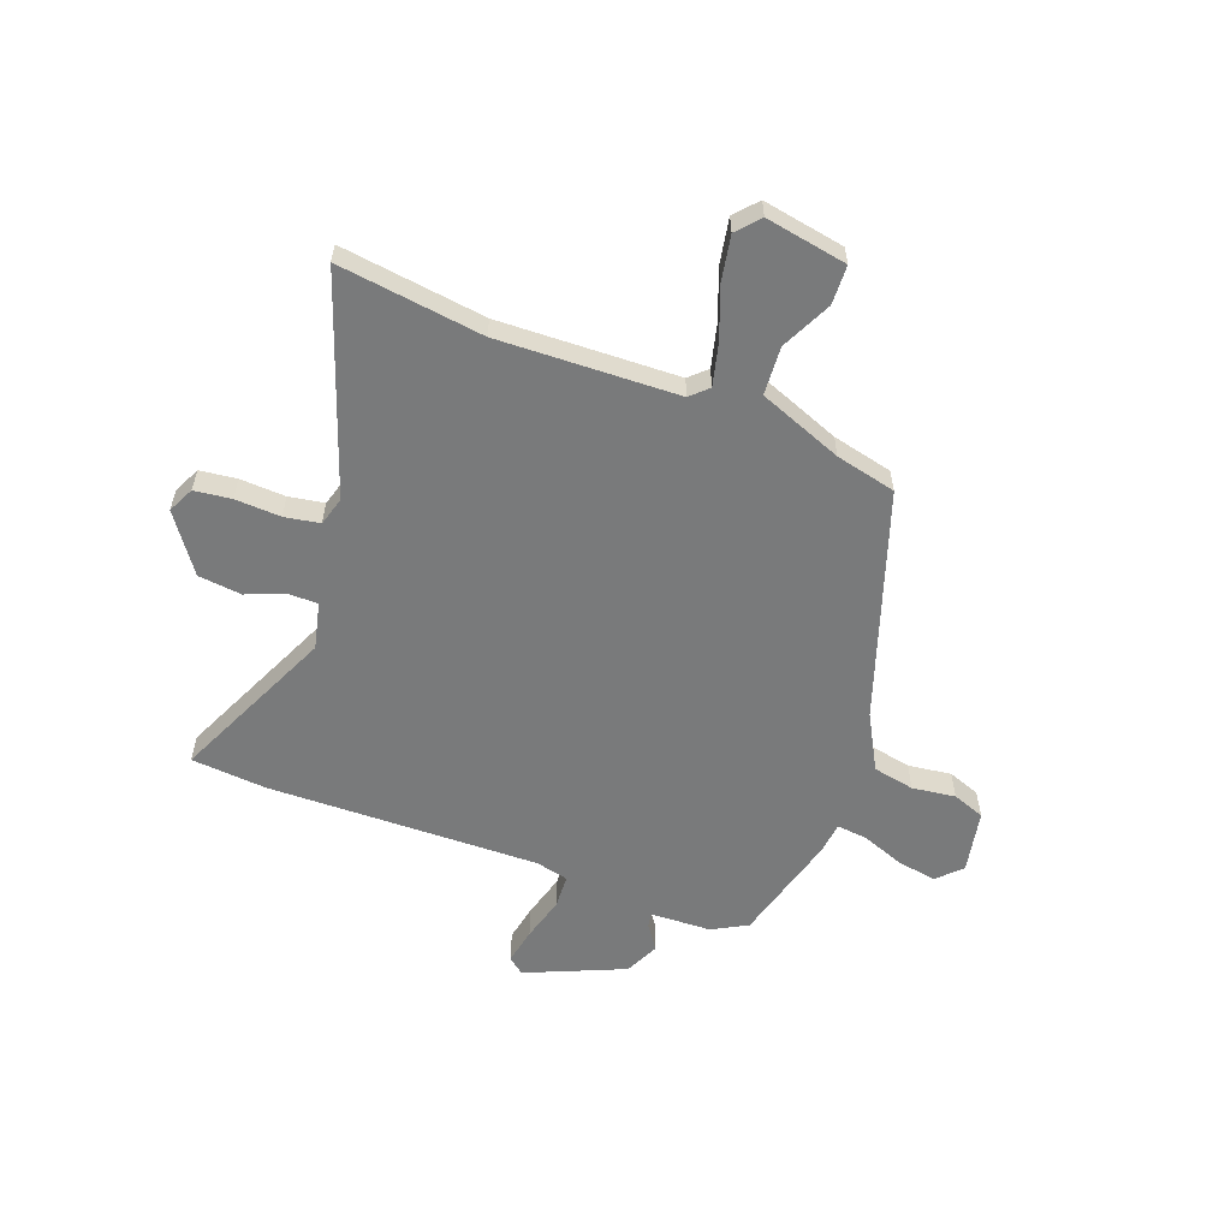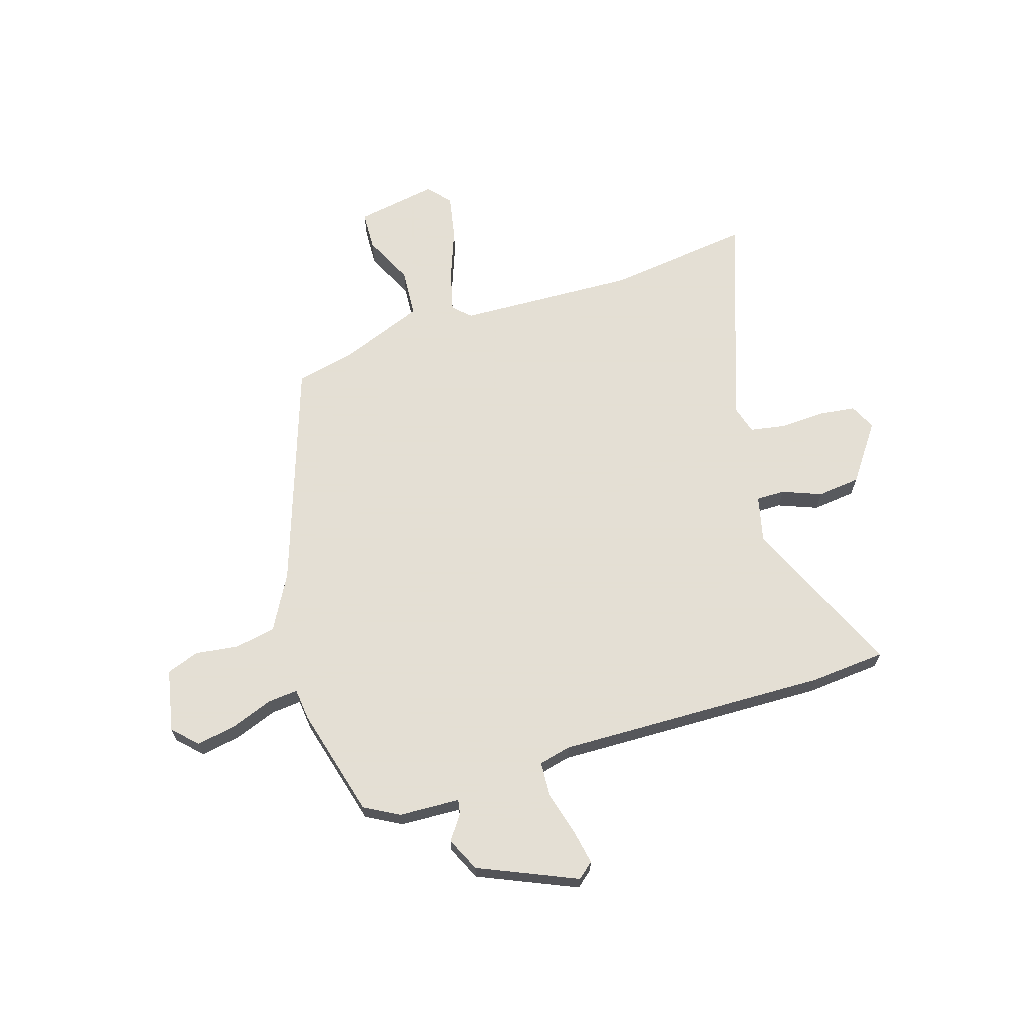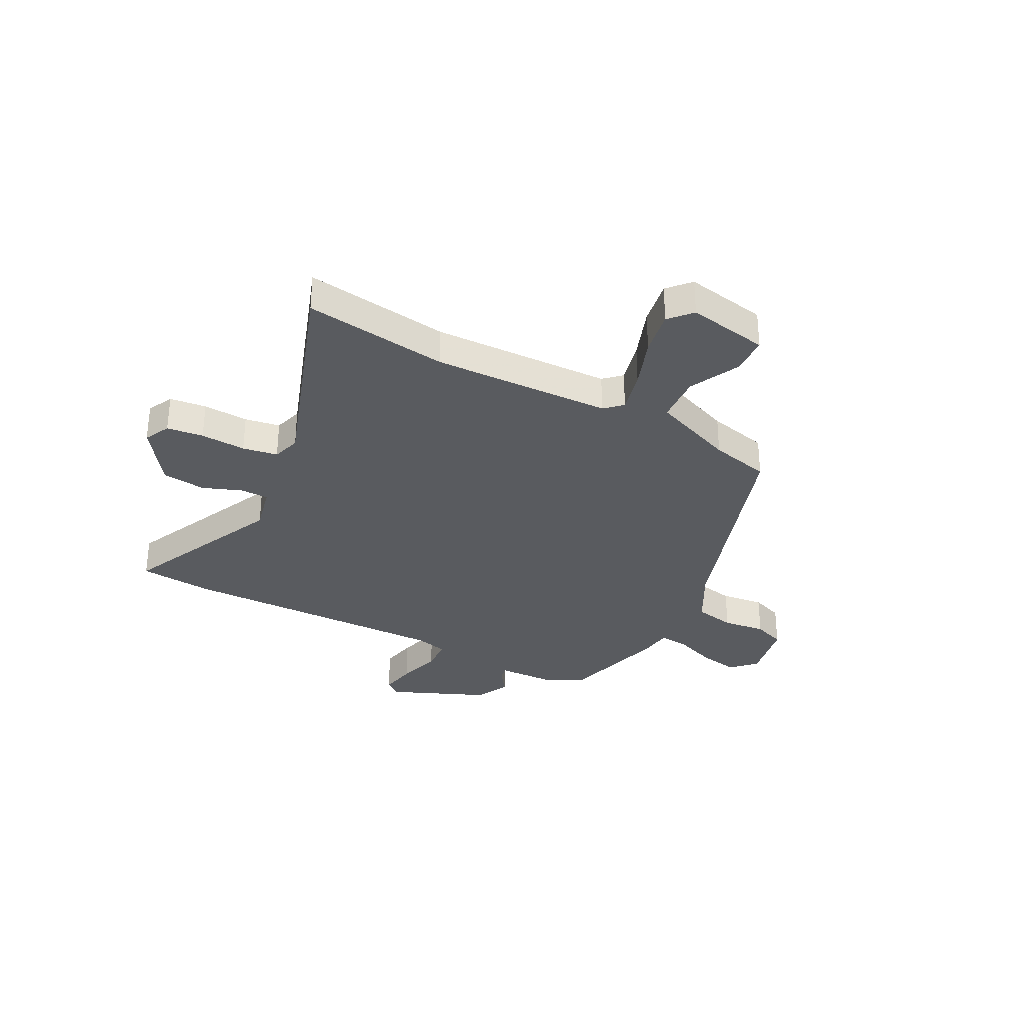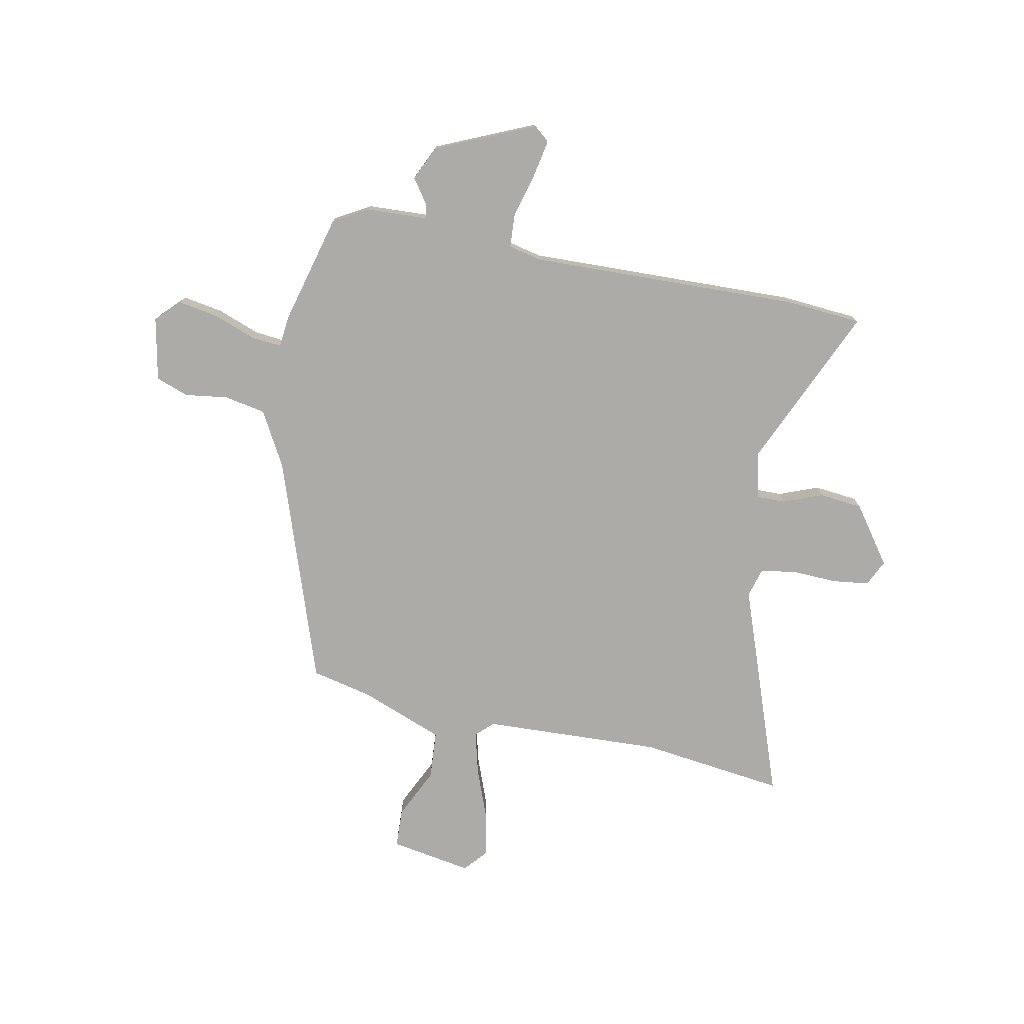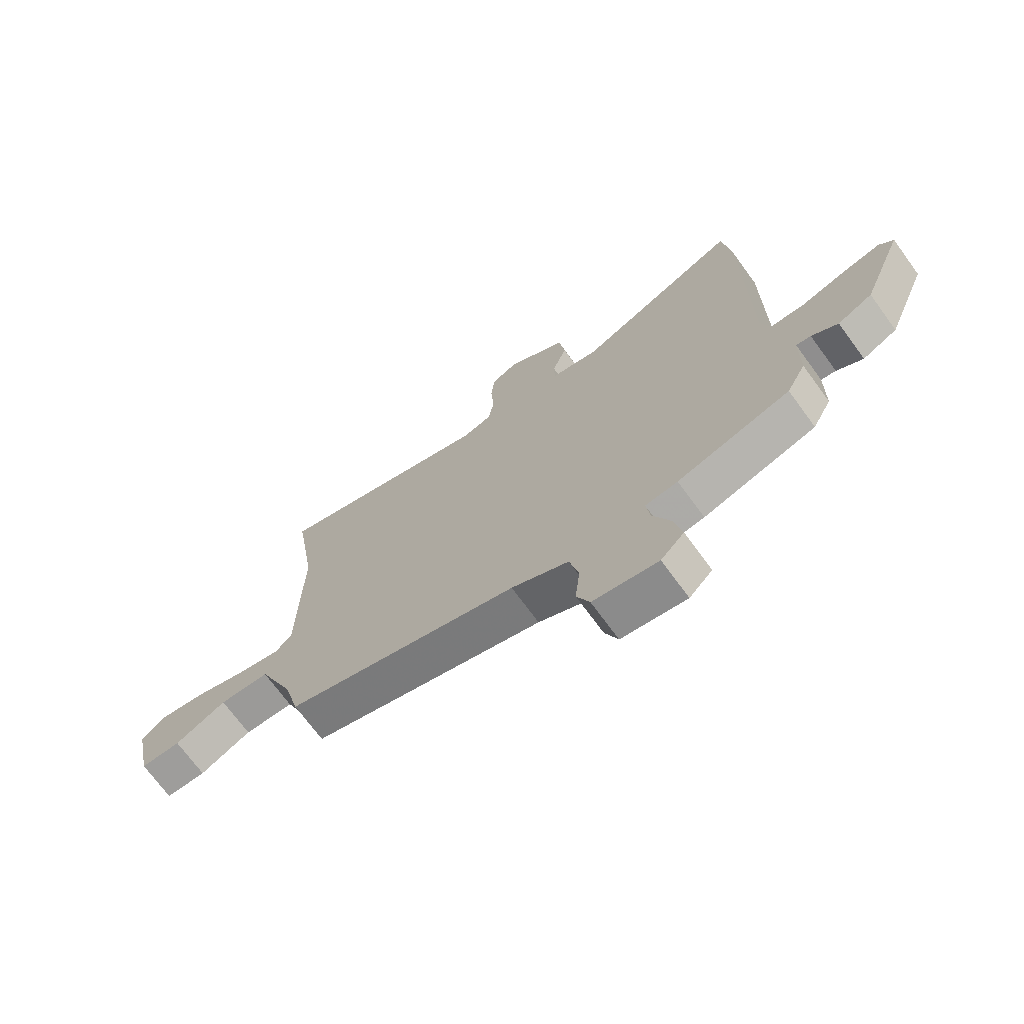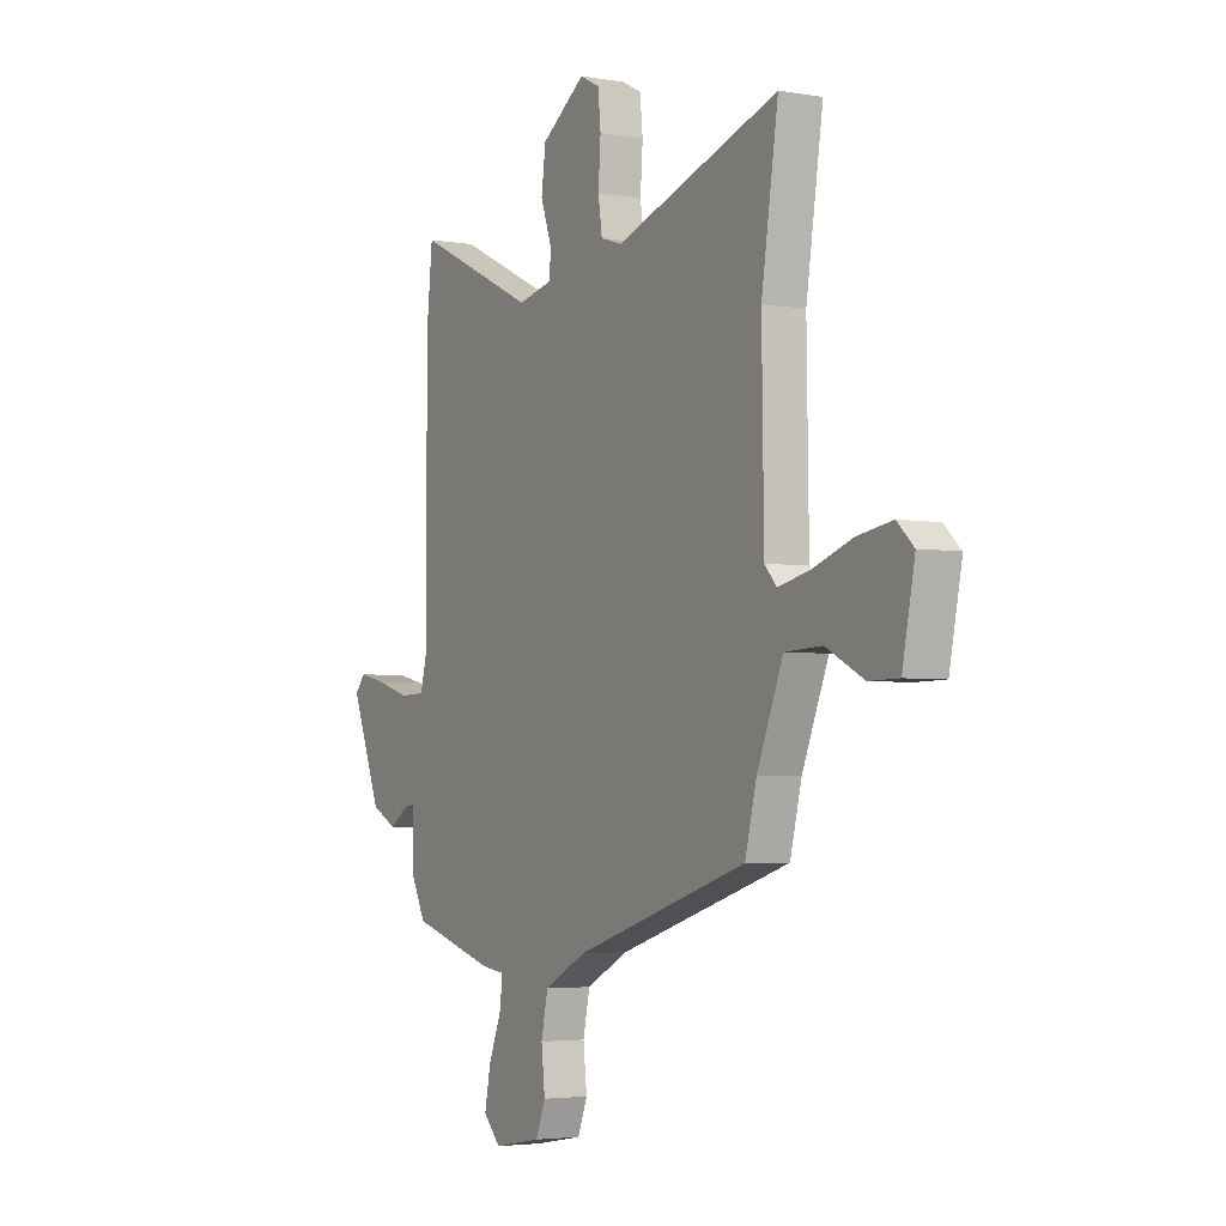
<metadata>
{"format":"obj","ext":"obj","renderer":"f3d","projection":"perspective","resolution":1024,"background":"white","views":[{"elev":-58.0,"azim":70.6,"up":"+Y"},{"elev":66.3,"azim":-105.9,"up":"+Y"},{"elev":-32.4,"azim":63.2,"up":"+Y"},{"elev":-76.3,"azim":-99.7,"up":"+Y"},{"elev":-71.2,"azim":-143.8,"up":"+Z"},{"elev":-3.7,"azim":60.2,"up":"+Z"}]}
</metadata>
<code>
v 0.44 0.07 -0.335
v 0.008 0.07 -0.47
v -0.098 0.07 -0.525
v -0.115 0.07 -0.603
v -0.106 0.07 -0.685
v -0.13 0.07 -0.746
v -0.25 0.07 -0.767
v -0.293 0.07 -0.722
v -0.278 0.07 -0.647
v -0.246 0.07 -0.567
v -0.239 0.07 -0.51
v -0.299 0.07 -0.502
v -0.507 0.07 -0.441
v -0.542 0.07 -0.374
v -0.544 0.07 -0.258
v -0.571 0.07 -0.262
v -0.619 0.07 -0.294
v -0.683 0.07 -0.262
v -0.759 0.07 -0.074
v -0.733 0.07 -0.044
v -0.664 0.07 -0.059
v -0.581 0.07 -0.084
v -0.517 0.07 -0.082
v -0.501 0.07 -0.02
v -0.501 0.07 0.495
v -0.486 0.07 0.638
v -0.182 0.07 0.493
v -0.093 0.07 0.512
v -0.092 0.07 0.566
v -0.119 0.07 0.641
v -0.108 0.07 0.723
v 0.002 0.07 0.798
v 0.051 0.07 0.773
v 0.058 0.07 0.703
v 0.052 0.07 0.617
v 0.062 0.07 0.55
v 0.116 0.07 0.533
v 0.526 0.07 0.667
v 0.484 0.07 0.393
v 0.489 0.07 0.053
v 0.519 0.07 0.02
v 0.599 0.07 0.038
v 0.697 0.07 0.072
v 0.783 0.07 0.086
v 0.825 0.07 0.047
v 0.794 0.07 -0.107
v 0.72 0.07 -0.108
v 0.626 0.07 -0.06
v 0.534 0.07 -0.064
v 0.469 0.07 -0.221
v 0.44 0 -0.335
v 0.008 0 -0.47
v -0.098 0 -0.525
v -0.115 0 -0.603
v -0.106 0 -0.685
v -0.13 0 -0.746
v -0.25 0 -0.767
v -0.293 0 -0.722
v -0.278 0 -0.647
v -0.246 0 -0.567
v -0.239 0 -0.51
v -0.299 0 -0.502
v -0.507 0 -0.441
v -0.542 0 -0.374
v -0.544 0 -0.258
v -0.571 0 -0.262
v -0.619 0 -0.294
v -0.683 0 -0.262
v -0.759 0 -0.074
v -0.733 0 -0.044
v -0.664 0 -0.059
v -0.581 0 -0.084
v -0.517 0 -0.082
v -0.501 0 -0.02
v -0.501 0 0.495
v -0.486 0 0.638
v -0.182 0 0.493
v -0.093 0 0.512
v -0.092 0 0.566
v -0.119 0 0.641
v -0.108 0 0.723
v 0.002 0 0.798
v 0.051 0 0.773
v 0.058 0 0.703
v 0.052 0 0.617
v 0.062 0 0.55
v 0.116 0 0.533
v 0.526 0 0.667
v 0.484 0 0.393
v 0.489 0 0.053
v 0.519 0 0.02
v 0.599 0 0.038
v 0.697 0 0.072
v 0.783 0 0.086
v 0.825 0 0.047
v 0.794 0 -0.107
v 0.72 0 -0.108
v 0.626 0 -0.06
v 0.534 0 -0.064
v 0.469 0 -0.221
f 46 47 48
f 45 46 48
f 44 45 48
f 43 44 48
f 42 43 48
f 41 42 48 49
f 40 41 49 50
f 37 38 39
f 50 1 2
f 40 50 2
f 39 40 2
f 37 39 2
f 36 37 2
f 33 34 35
f 32 33 35
f 31 32 35
f 30 31 35
f 29 30 35
f 36 2 3
f 35 36 3
f 29 35 3
f 28 29 3
f 24 25 26 27
f 28 3 4
f 27 28 4
f 24 27 4
f 23 24 4
f 20 21 22
f 19 20 22
f 18 19 22
f 17 18 22
f 16 17 22
f 15 16 22 23
f 14 15 23
f 13 14 23
f 12 13 23
f 11 12 23
f 8 9 10
f 7 8 10
f 6 7 10
f 5 6 10
f 4 5 10
f 4 10 11
f 4 11 23
f 98 97 96
f 98 96 95
f 98 95 94
f 98 94 93
f 98 93 92
f 99 98 92 91
f 100 99 91 90
f 89 88 87
f 52 51 100
f 52 100 90
f 52 90 89
f 52 89 87
f 52 87 86
f 85 84 83
f 85 83 82
f 85 82 81
f 85 81 80
f 85 80 79
f 53 52 86
f 53 86 85
f 53 85 79
f 53 79 78
f 77 76 75 74
f 54 53 78
f 54 78 77
f 54 77 74
f 54 74 73
f 72 71 70
f 72 70 69
f 72 69 68
f 72 68 67
f 72 67 66
f 73 72 66 65
f 73 65 64
f 73 64 63
f 73 63 62
f 73 62 61
f 60 59 58
f 60 58 57
f 60 57 56
f 60 56 55
f 60 55 54
f 61 60 54
f 73 61 54
f 1 51 52 2
f 2 52 53 3
f 3 53 54 4
f 4 54 55 5
f 5 55 56 6
f 6 56 57 7
f 7 57 58 8
f 8 58 59 9
f 9 59 60 10
f 10 60 61 11
f 11 61 62 12
f 12 62 63 13
f 13 63 64 14
f 14 64 65 15
f 15 65 66 16
f 16 66 67 17
f 17 67 68 18
f 18 68 69 19
f 19 69 70 20
f 20 70 71 21
f 21 71 72 22
f 22 72 73 23
f 23 73 74 24
f 24 74 75 25
f 25 75 76 26
f 26 76 77 27
f 27 77 78 28
f 28 78 79 29
f 29 79 80 30
f 30 80 81 31
f 31 81 82 32
f 32 82 83 33
f 33 83 84 34
f 34 84 85 35
f 35 85 86 36
f 36 86 87 37
f 37 87 88 38
f 38 88 89 39
f 39 89 90 40
f 40 90 91 41
f 41 91 92 42
f 42 92 93 43
f 43 93 94 44
f 44 94 95 45
f 45 95 96 46
f 46 96 97 47
f 47 97 98 48
f 48 98 99 49
f 49 99 100 50
f 50 100 51 1

</code>
